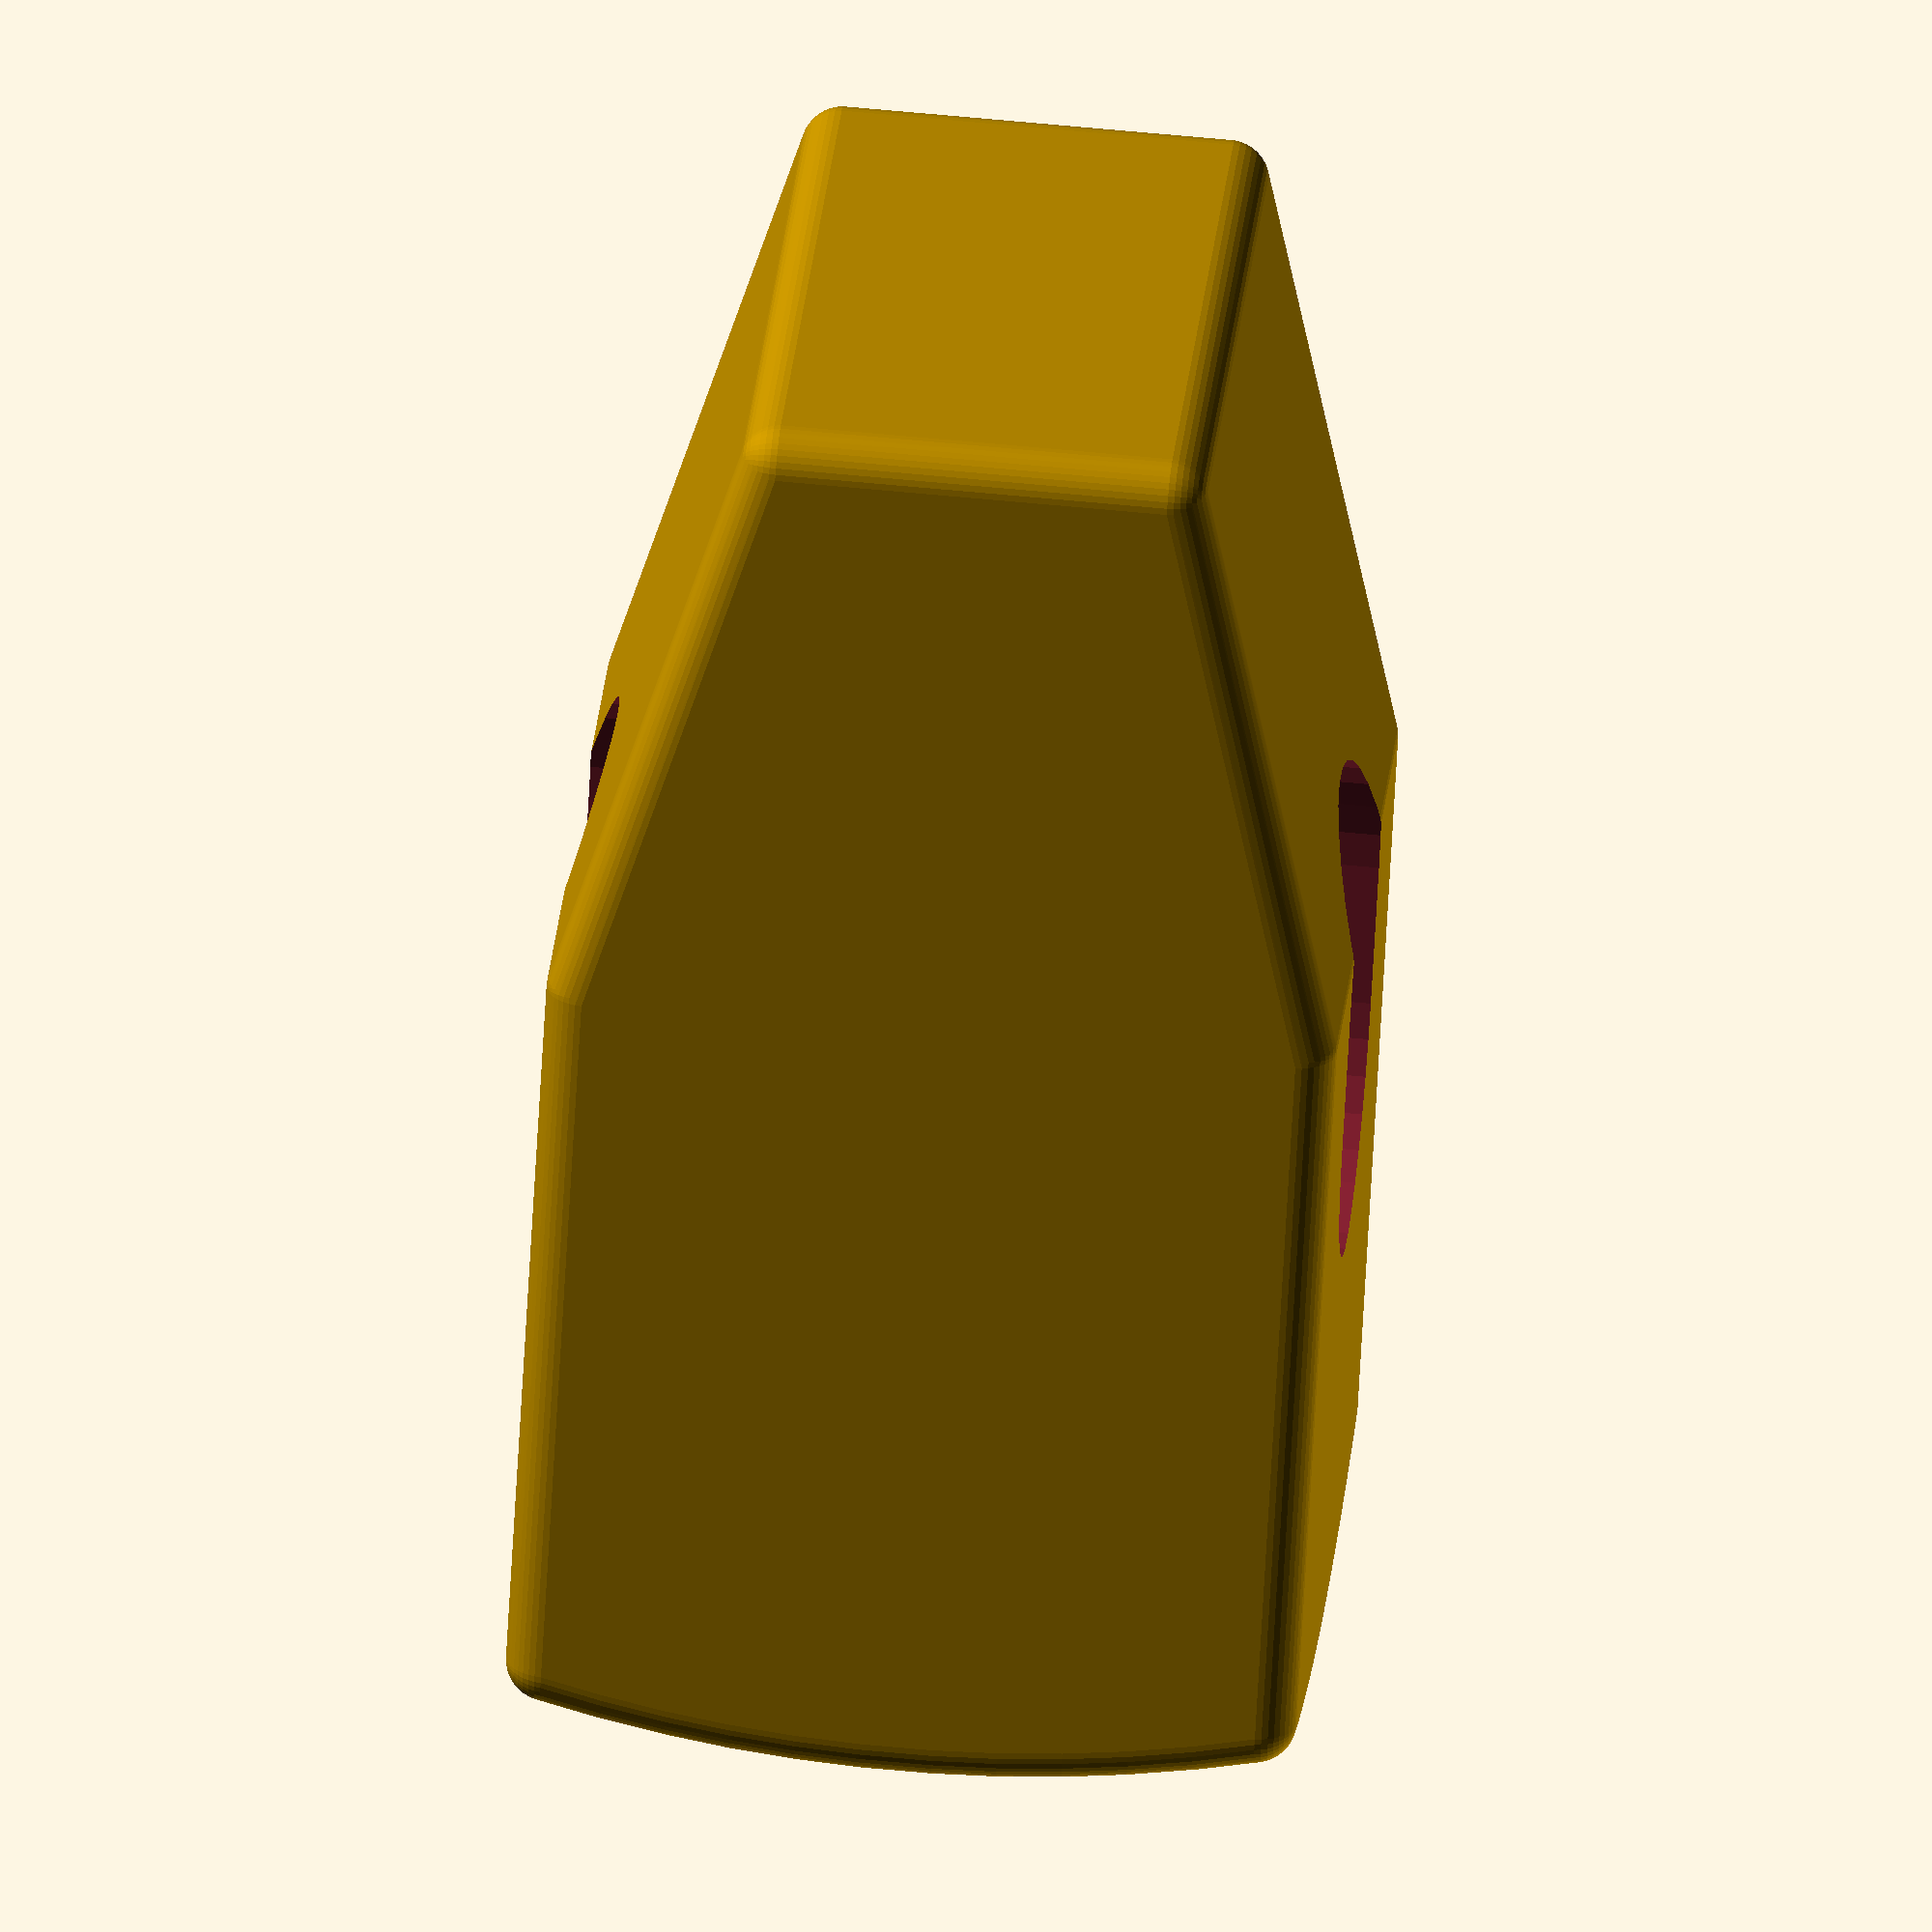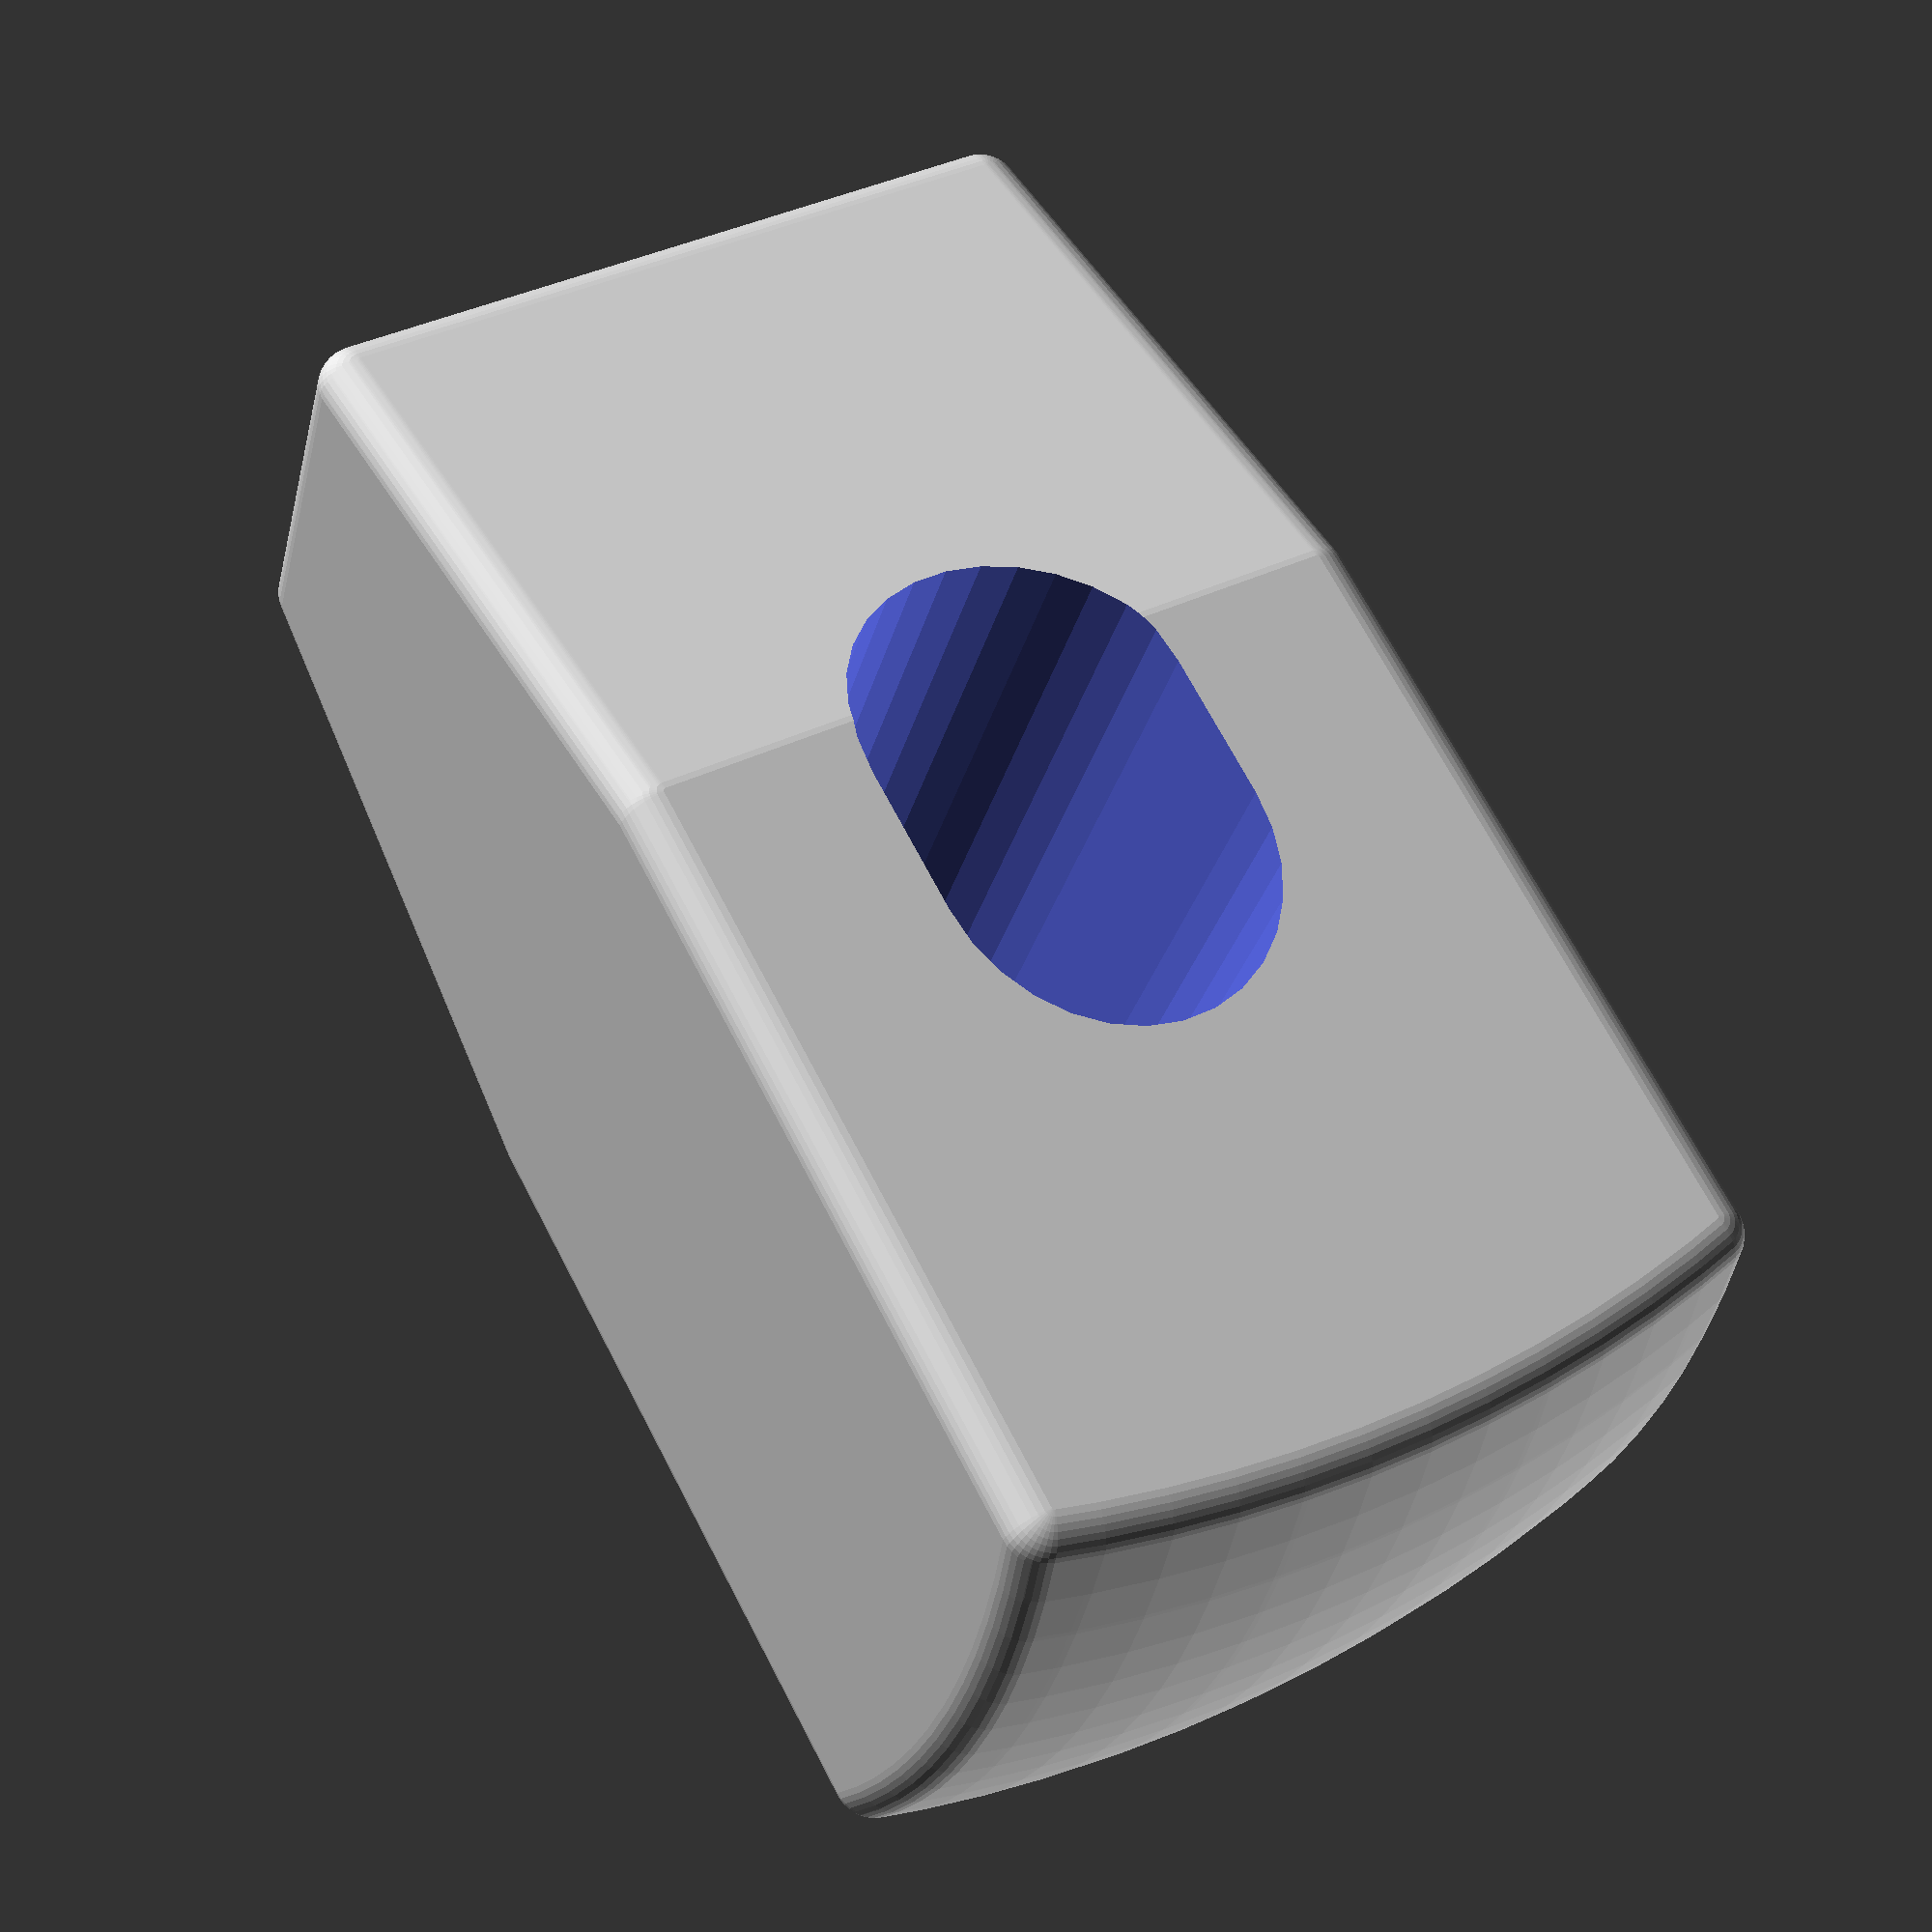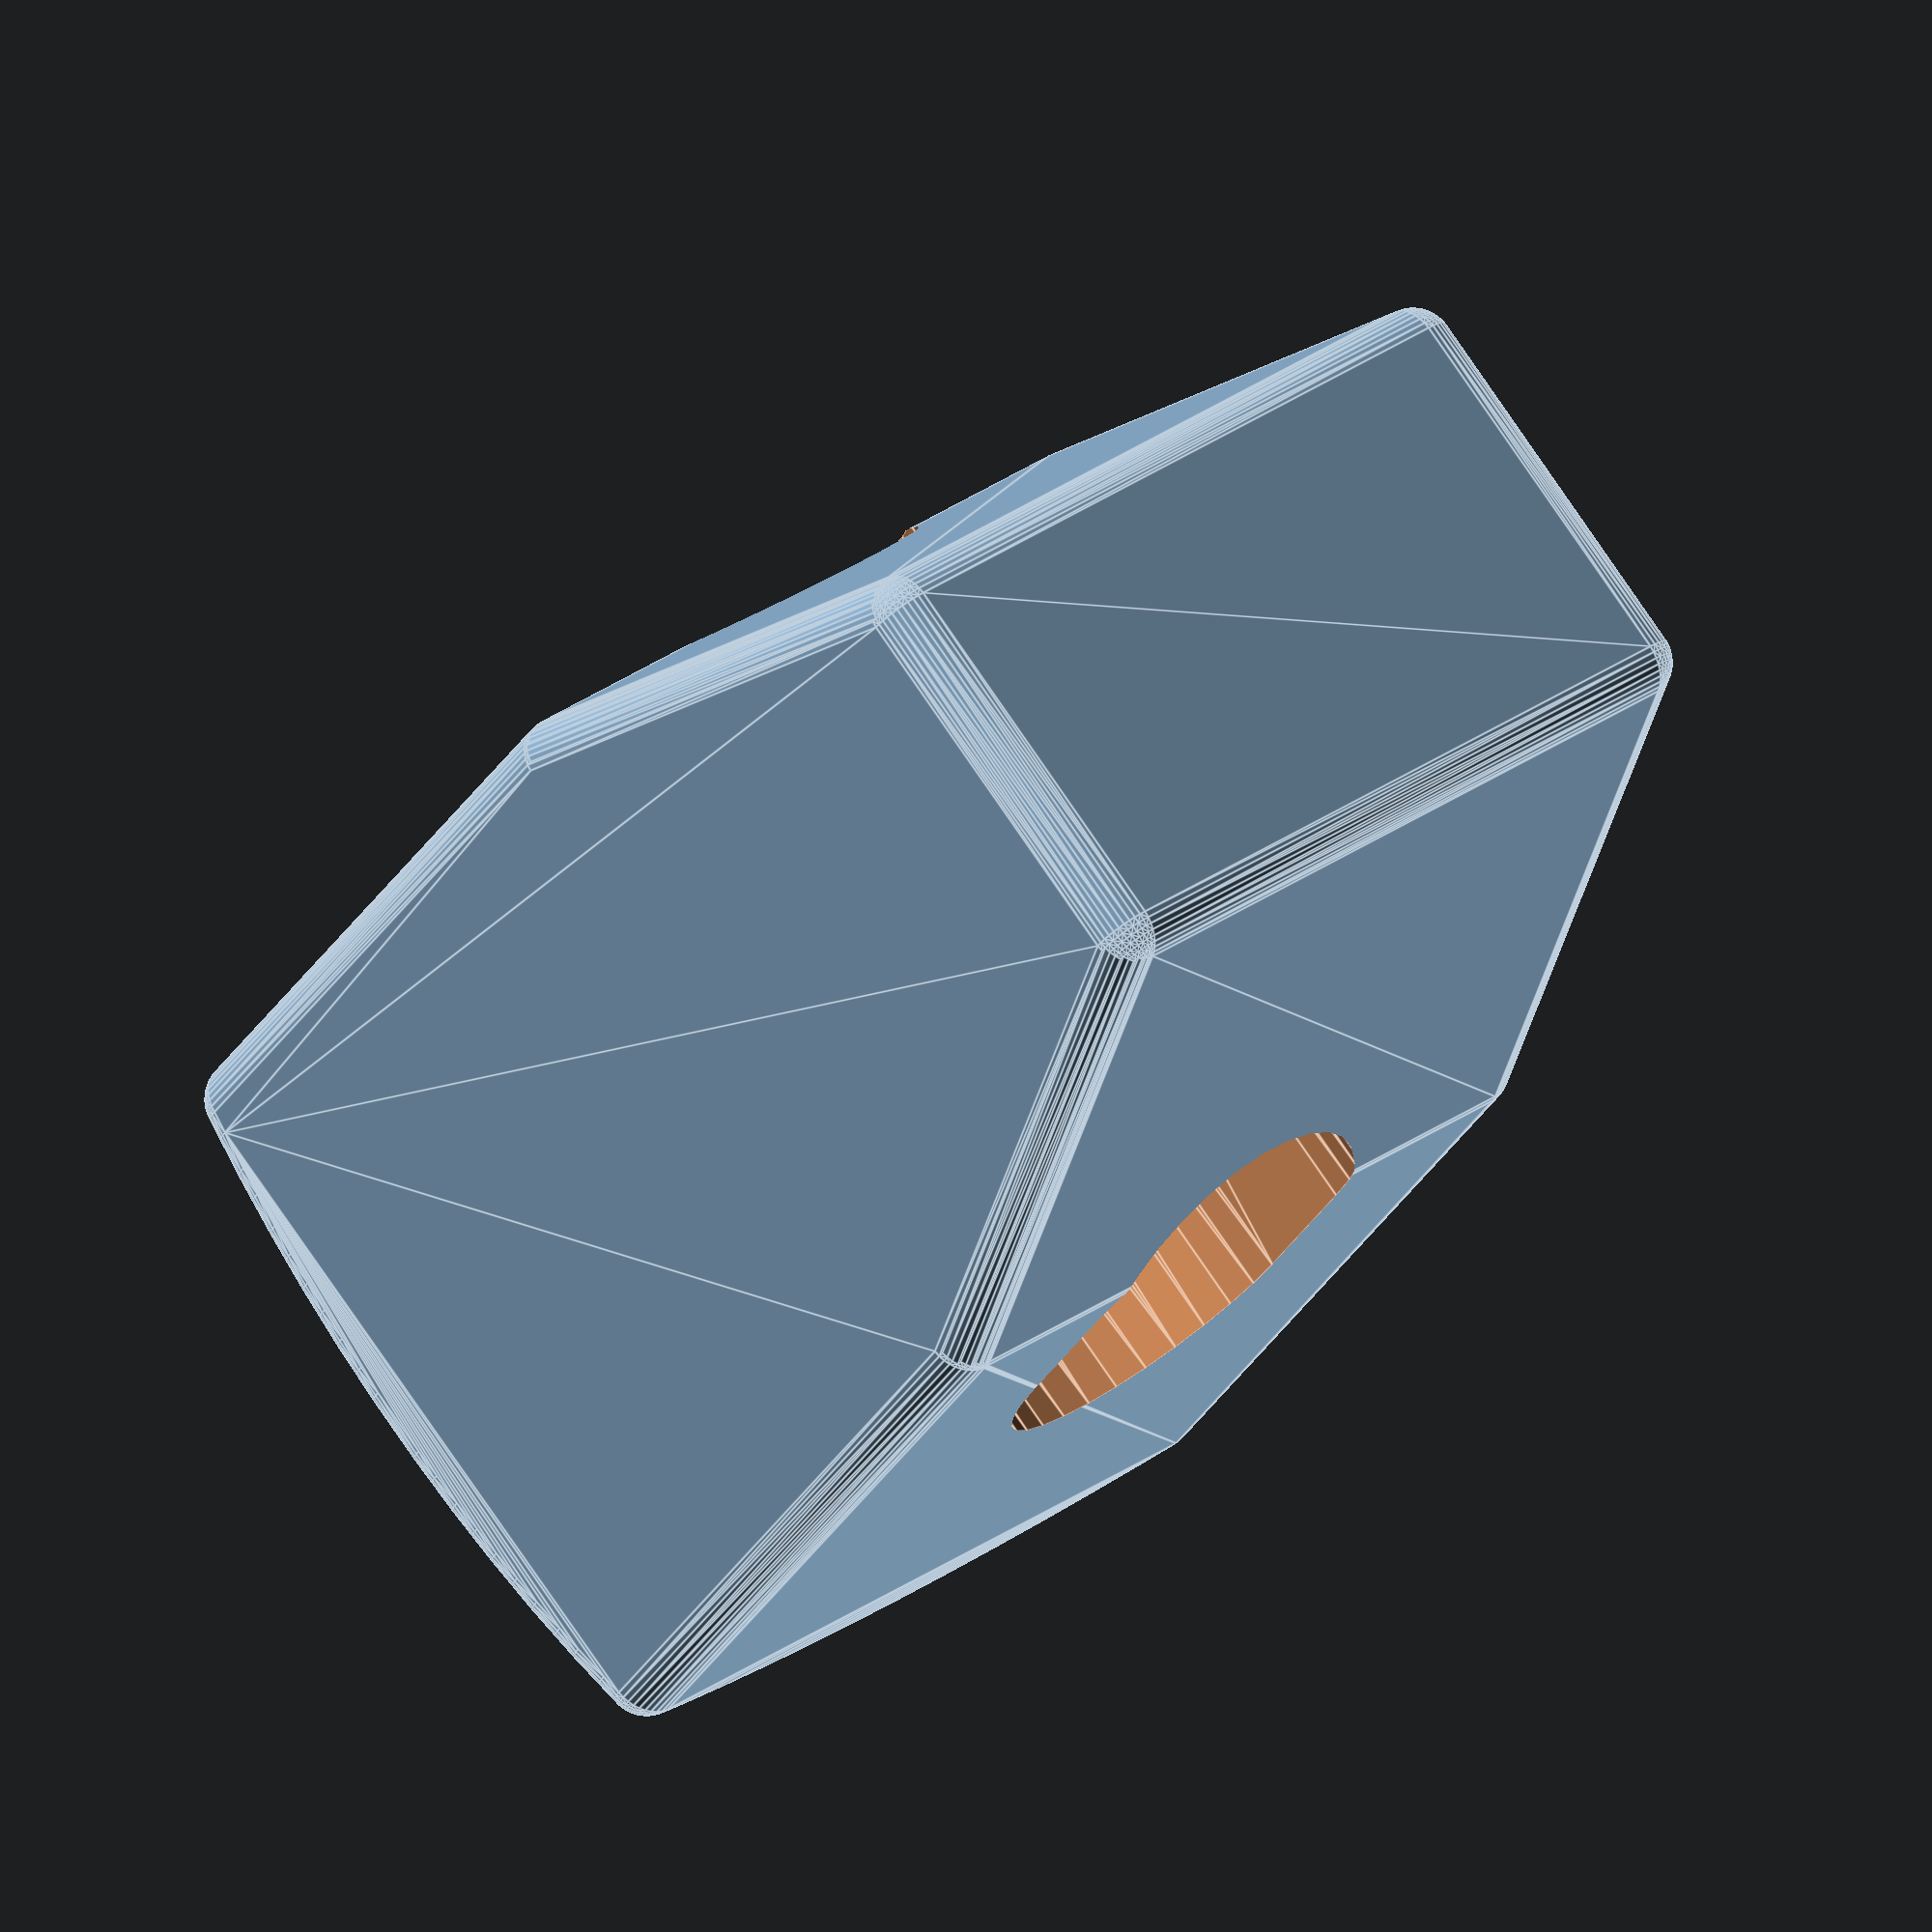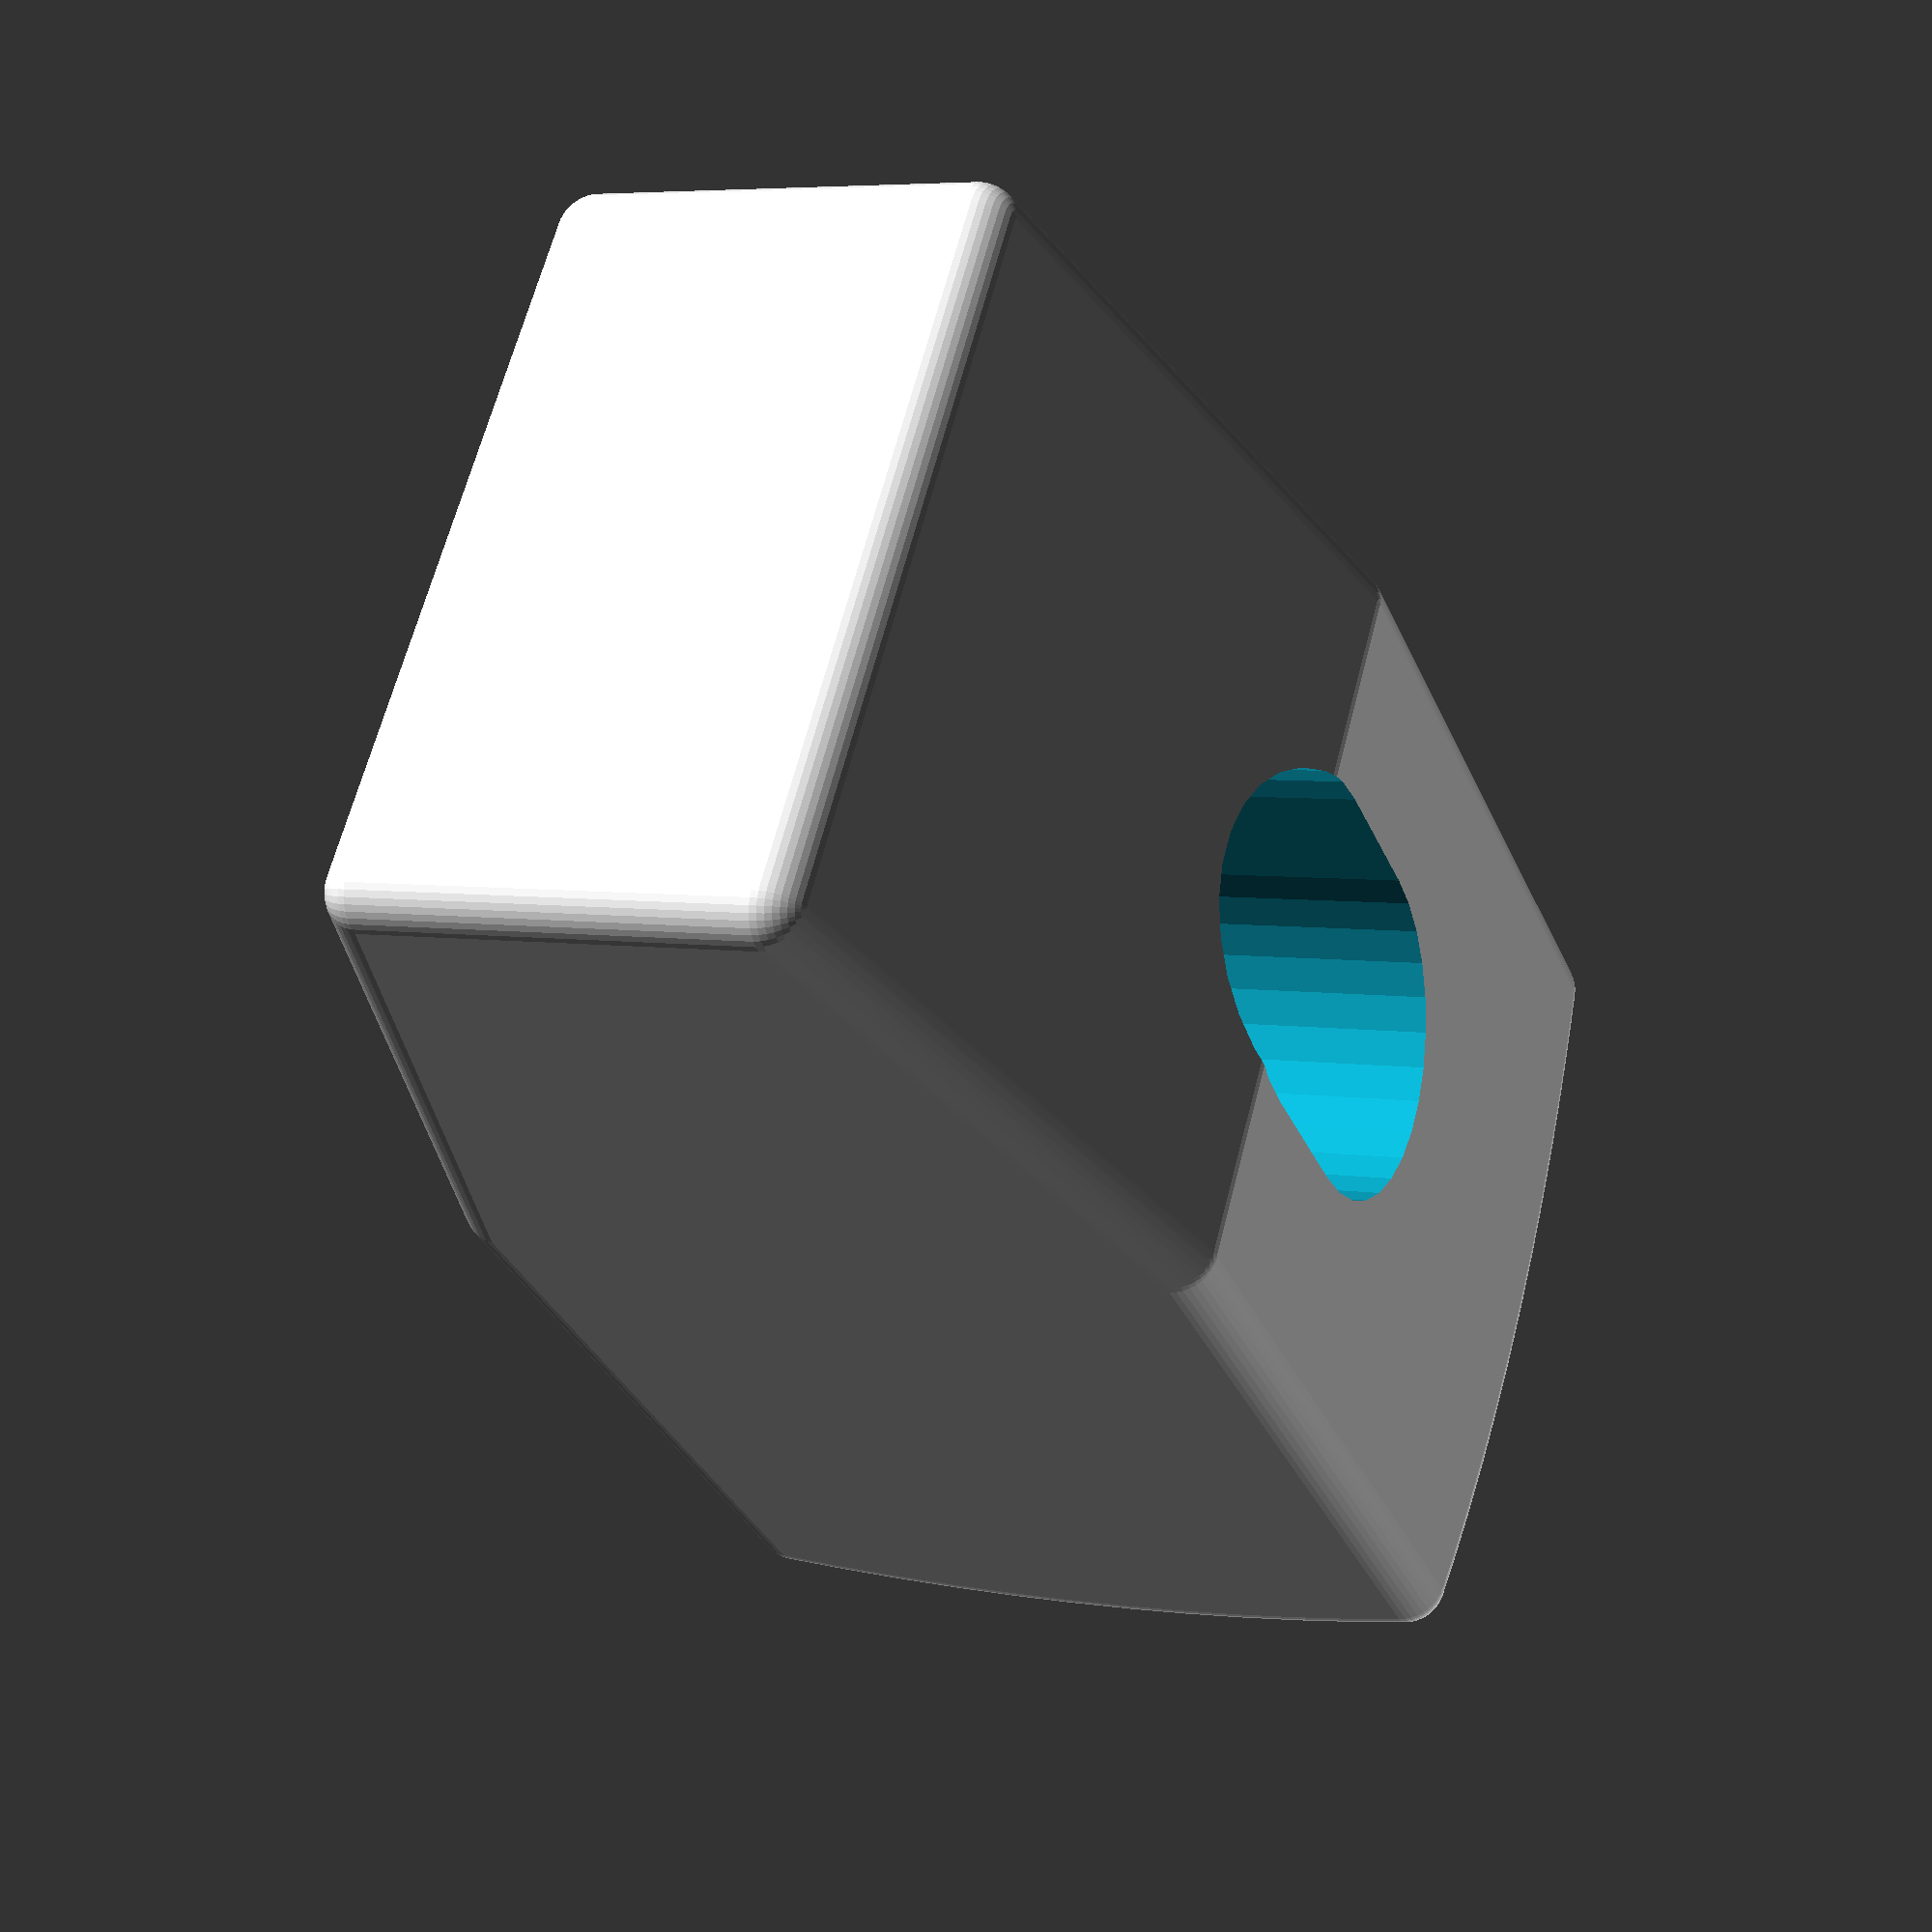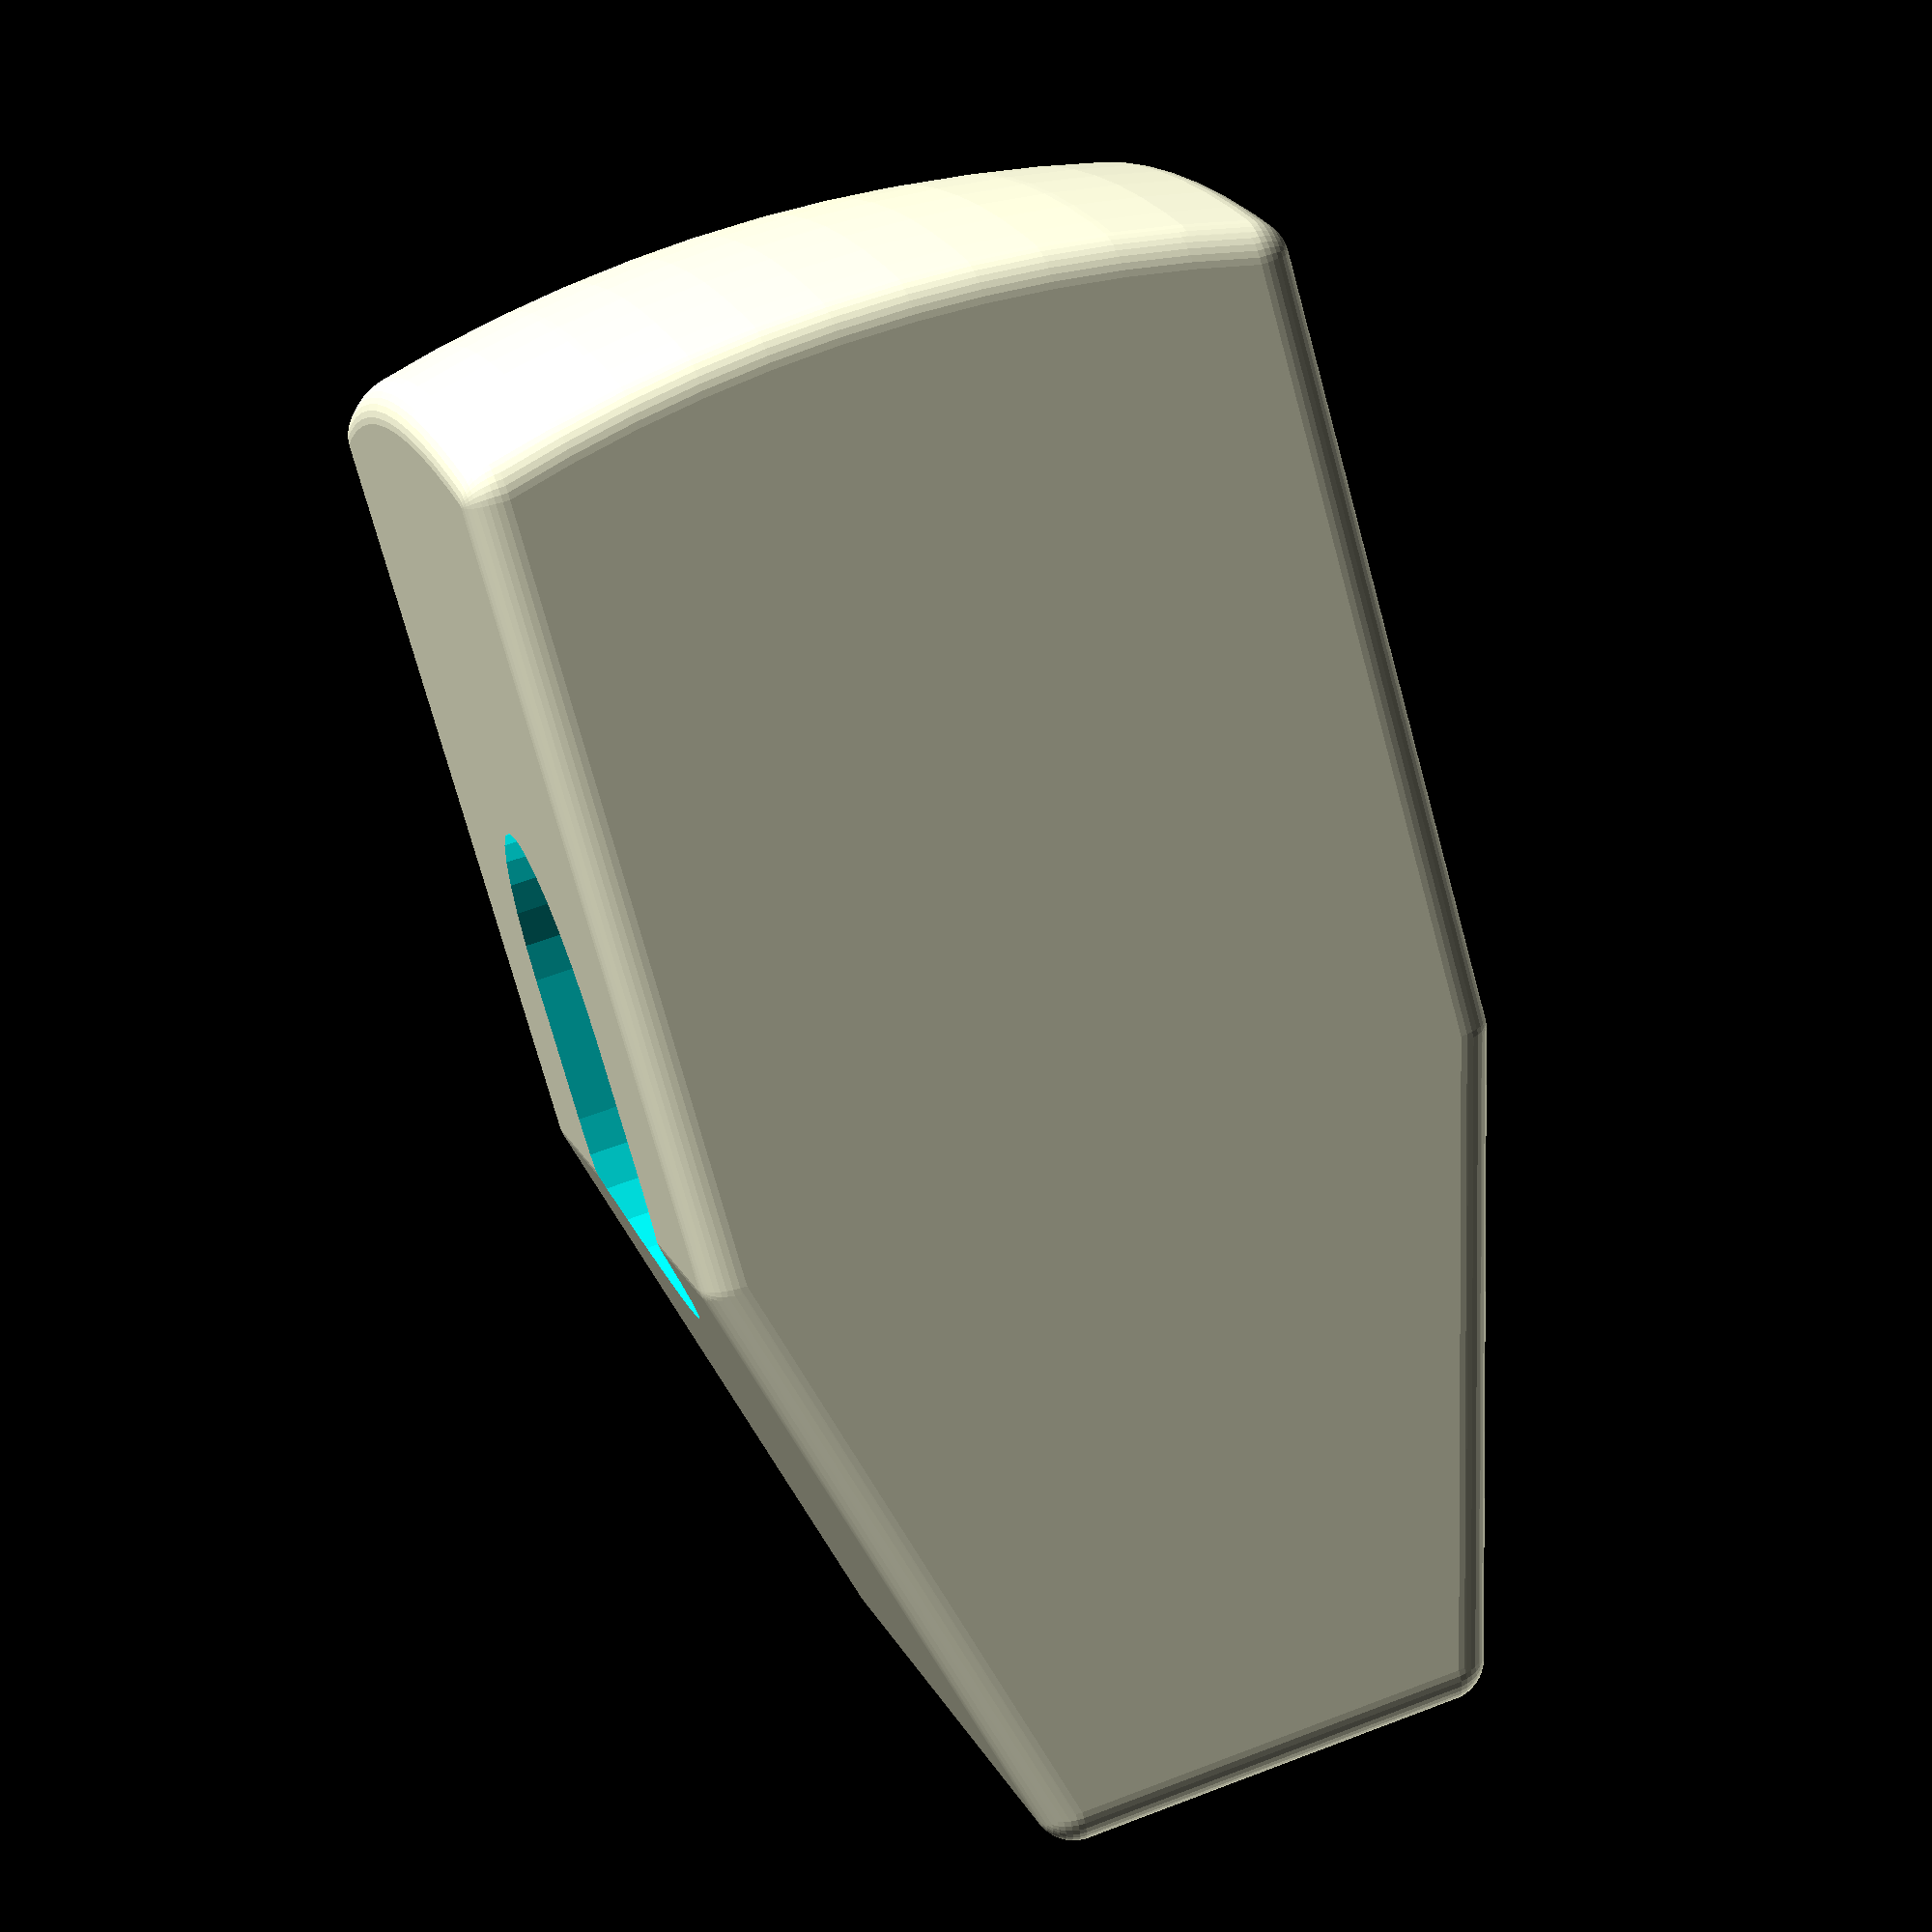
<openscad>
HW=90;     // Width of head
HH=90;     // Height
HD=180;    // Depth
HR=5;      // Radius
ODMIN=40;  // Opening diameter, minor
ODMAJ=60;  // Opening diameter, major
EPS=0.1;   // Epsilon (to avoid thin features)
K_SHAPE=1.1;  // Hole shape constant. This is "wrong" but close enough

difference() {
    minkowski() {
        difference() {
            intersection() {
                cube([HW-HR,HD-HR,HH-HR], center=true);
                translate([0,0.5*HD+HR,0]) sphere(r=HD, $fn=144);
            }
            rotate([-15,0,0]) translate([0,HD,HH]) cube([HW+EPS,2*HD,HH], center=true);
            rotate([15,0,0]) translate([0,HD,-HH]) cube([HW+EPS,2*HD,HH], center=true);
        }
        sphere(r = HR,$fn=40);
    }
    //*
    hull() {
        translate([0, (ODMAJ/2-ODMIN/2)/K_SHAPE, 0]) scale([1, K_SHAPE, 1]) cylinder(h=HH+HR+EPS, d=ODMIN, center=true);
        translate([0, (ODMIN/2-ODMAJ/2)/K_SHAPE, 0]) scale([1, K_SHAPE, 1]) cylinder(h=HH+HR+EPS, d=ODMIN, center=true);
    }
    //*/
    //scale([1, ODMAJ/ODMIN, 1]) cylinder(h=HH+HR+EPS, d=ODMIN, center=true);
}

</openscad>
<views>
elev=121.3 azim=212.2 roll=264.2 proj=o view=solid
elev=207.6 azim=151.7 roll=192.8 proj=p view=wireframe
elev=281.6 azim=30.6 roll=325.7 proj=o view=edges
elev=354.6 azim=54.9 roll=115.3 proj=p view=wireframe
elev=121.5 azim=45.8 roll=291.7 proj=p view=wireframe
</views>
